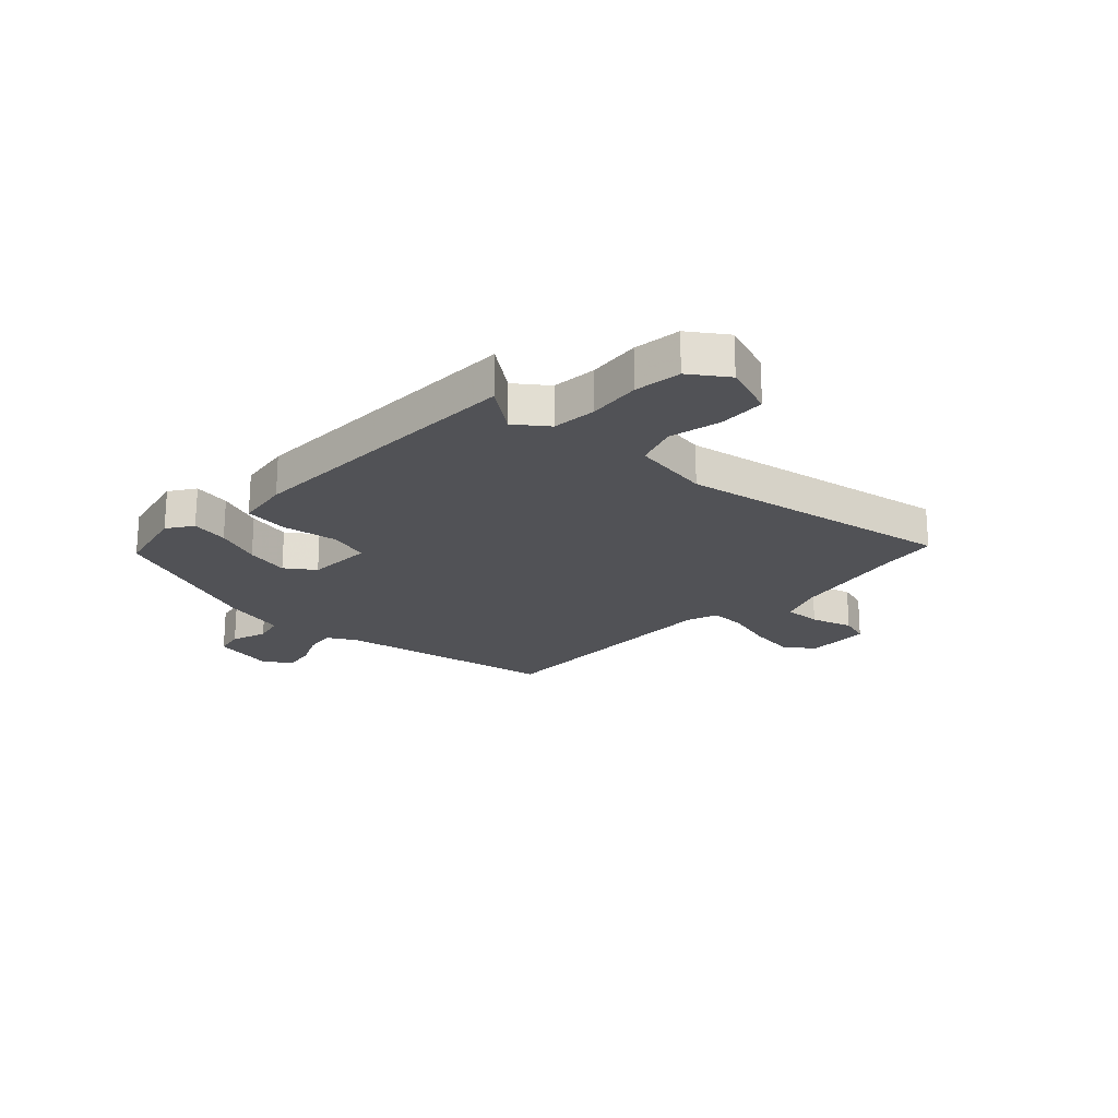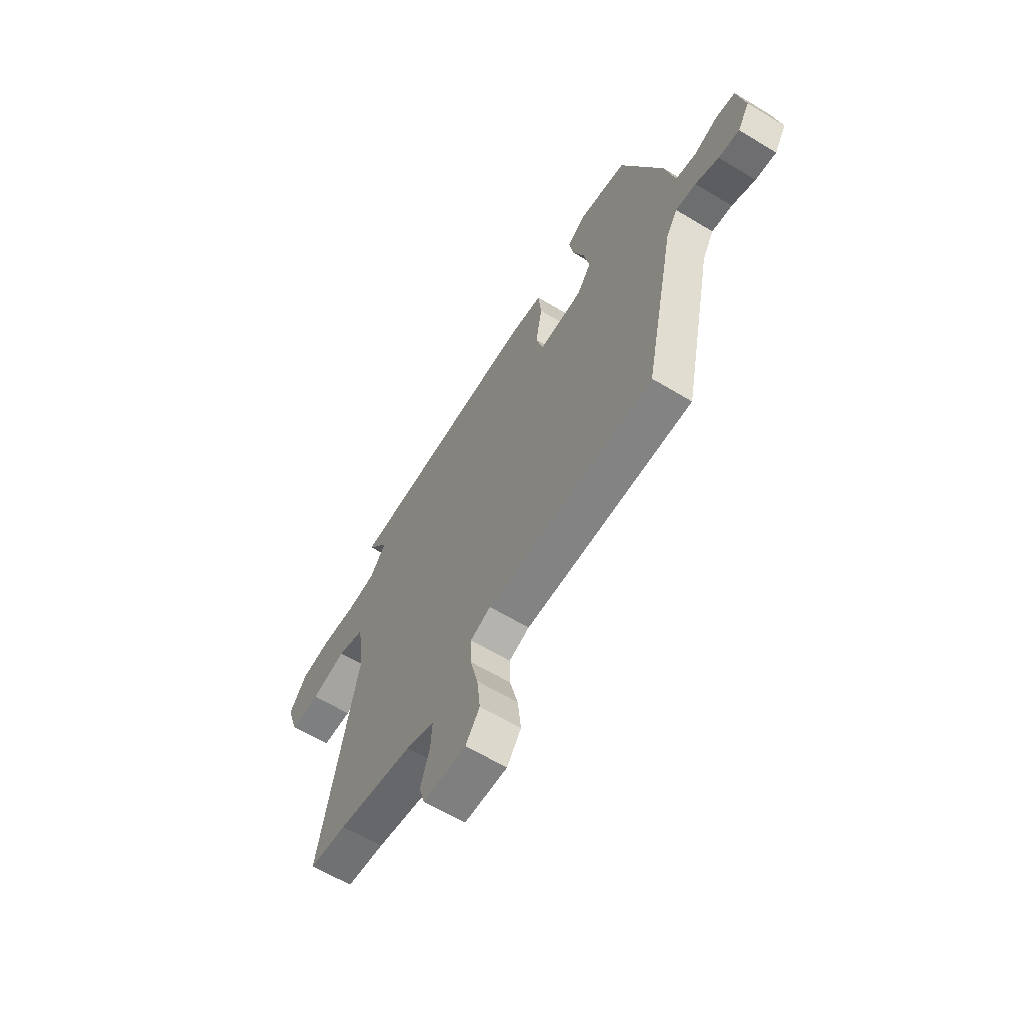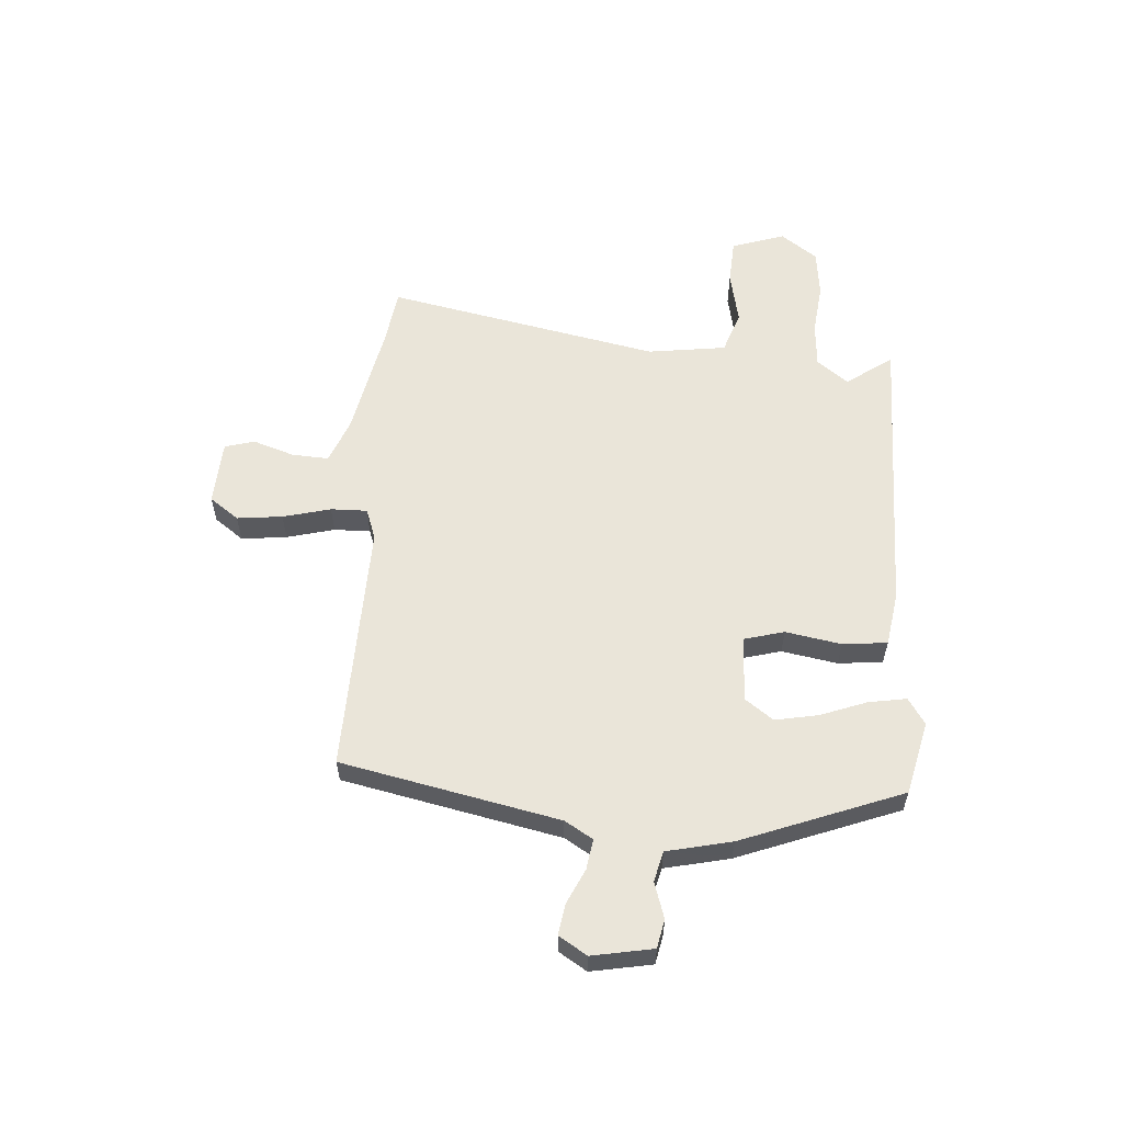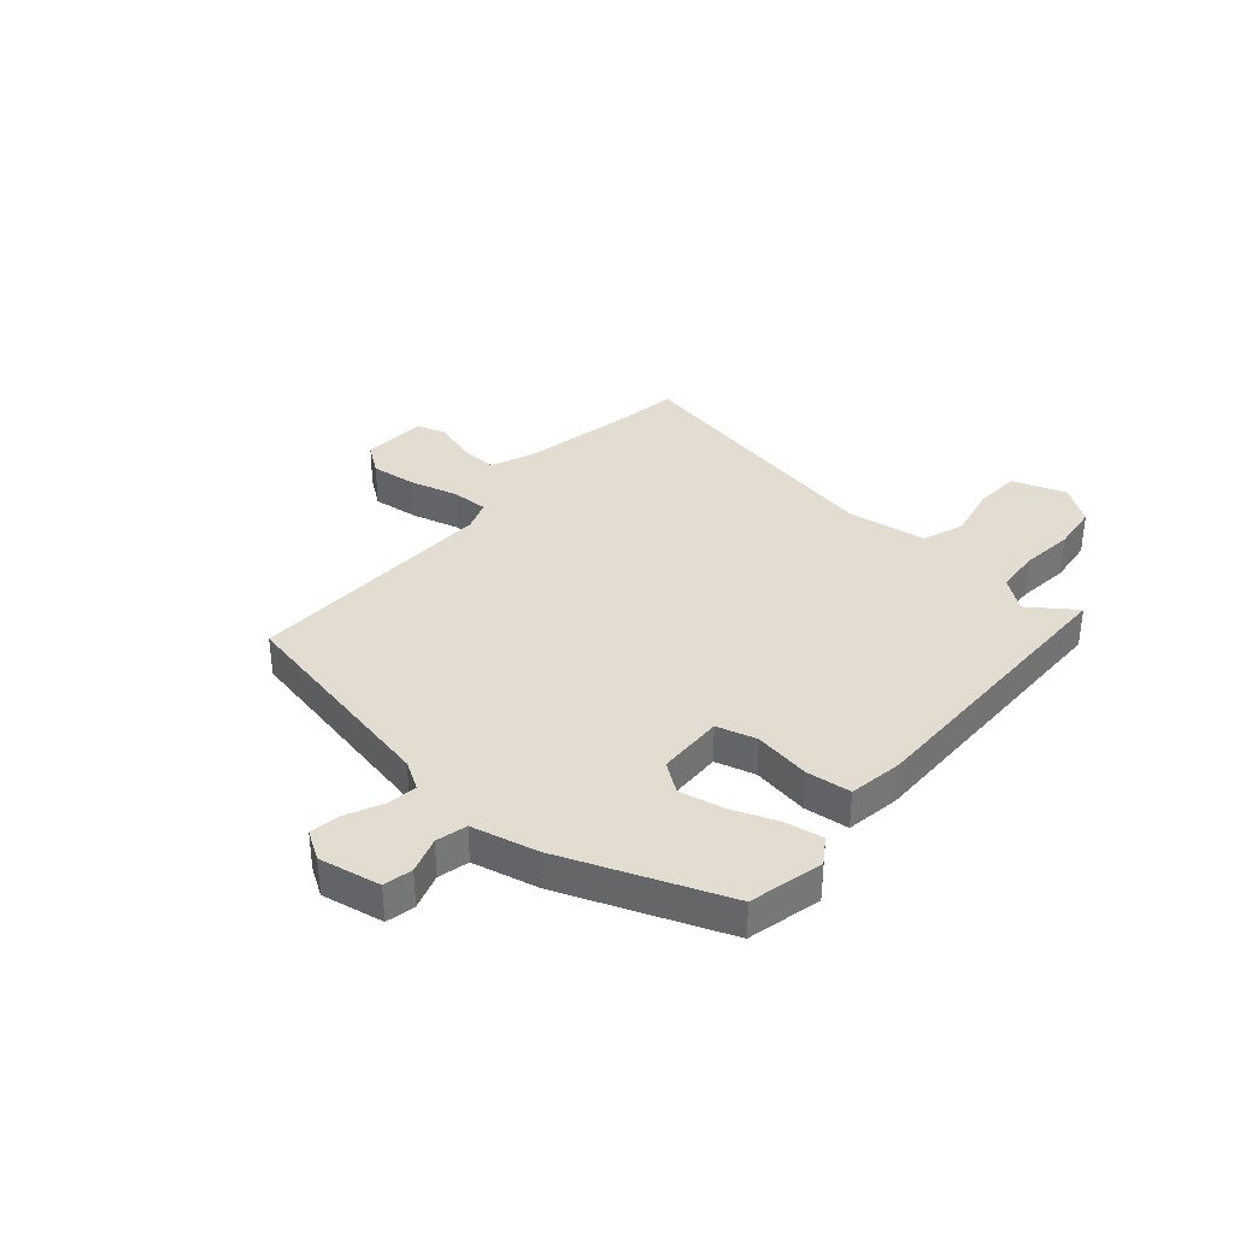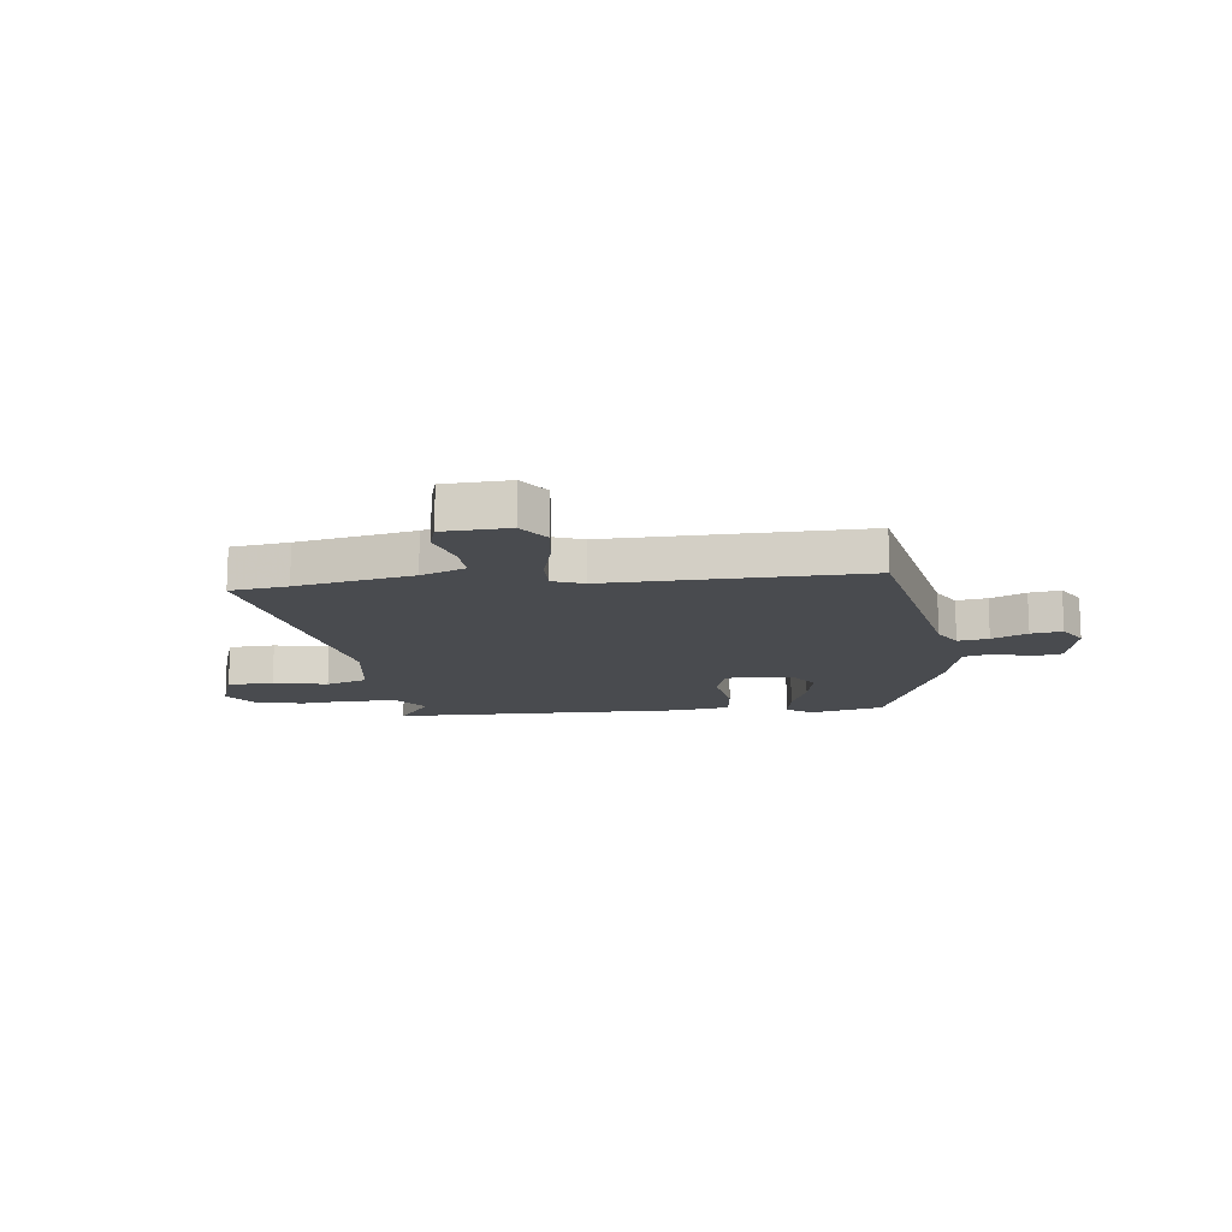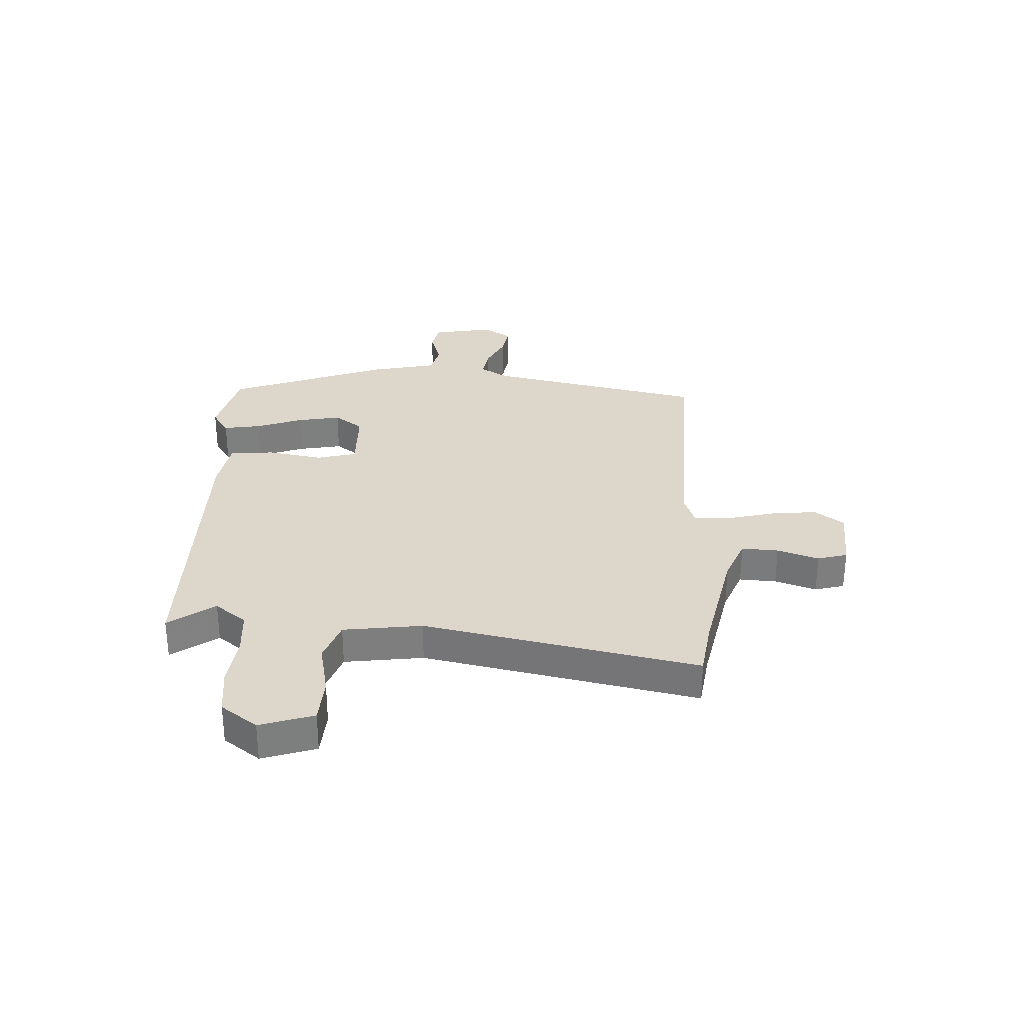
<metadata>
{"format":"obj","ext":"obj","renderer":"f3d","projection":"perspective","resolution":1024,"background":"white","views":[{"elev":-21.3,"azim":45.6,"up":"+Y"},{"elev":-62.8,"azim":-121.4,"up":"+Z"},{"elev":58.2,"azim":-86.2,"up":"+Y"},{"elev":35.3,"azim":-49.5,"up":"+Y"},{"elev":-14.2,"azim":-174.0,"up":"+Y"},{"elev":30.8,"azim":92.6,"up":"+Y"}]}
</metadata>
<code>
v 0.514 0.07 0.475
v 0.455 0.07 0.392
v 0.499 0.07 0.335
v 0.58 0.07 0.329
v 0.675 0.07 0.34
v 0.76 0.07 0.33
v 0.808 0.07 0.264
v 0.776 0.07 0.167
v 0.693 0.07 0.162
v 0.596 0.07 0.182
v 0.521 0.07 0.155
v 0.502 0.07 0.012
v 0.603 0.07 -0.485
v 0.5 0.07 -0.5
v 0.292 0.07 -0.543
v 0.213 0.07 -0.575
v 0.217 0.07 -0.642
v 0.242 0.07 -0.717
v 0.227 0.07 -0.771
v 0.109 0.07 -0.778
v 0.07 0.07 -0.725
v 0.079 0.07 -0.642
v 0.101 0.07 -0.555
v 0.102 0.07 -0.489
v 0.046 0.07 -0.469
v -0.411 0.07 -0.483
v -0.495 0.07 -0.087
v -0.526 0.07 -0.036
v -0.581 0.07 -0.045
v -0.644 0.07 -0.075
v -0.7 0.07 -0.084
v -0.732 0.07 -0.033
v -0.712 0.07 0.078
v -0.66 0.07 0.089
v -0.595 0.07 0.068
v -0.54 0.07 0.082
v -0.514 0.07 0.2
v -0.404 0.07 0.492
v -0.271 0.07 0.524
v -0.224 0.07 0.493
v -0.235 0.07 0.425
v -0.266 0.07 0.341
v -0.281 0.07 0.262
v -0.243 0.07 0.21
v -0.123 0.07 0.207
v -0.104 0.07 0.279
v -0.122 0.07 0.38
v -0.114 0.07 0.461
v -0.017 0.07 0.477
v 0.514 0 0.475
v 0.455 0 0.392
v 0.499 0 0.335
v 0.58 0 0.329
v 0.675 0 0.34
v 0.76 0 0.33
v 0.808 0 0.264
v 0.776 0 0.167
v 0.693 0 0.162
v 0.596 0 0.182
v 0.521 0 0.155
v 0.502 0 0.012
v 0.603 0 -0.485
v 0.5 0 -0.5
v 0.292 0 -0.543
v 0.213 0 -0.575
v 0.217 0 -0.642
v 0.242 0 -0.717
v 0.227 0 -0.771
v 0.109 0 -0.778
v 0.07 0 -0.725
v 0.079 0 -0.642
v 0.101 0 -0.555
v 0.102 0 -0.489
v 0.046 0 -0.469
v -0.411 0 -0.483
v -0.495 0 -0.087
v -0.526 0 -0.036
v -0.581 0 -0.045
v -0.644 0 -0.075
v -0.7 0 -0.084
v -0.732 0 -0.033
v -0.712 0 0.078
v -0.66 0 0.089
v -0.595 0 0.068
v -0.54 0 0.082
v -0.514 0 0.2
v -0.404 0 0.492
v -0.271 0 0.524
v -0.224 0 0.493
v -0.235 0 0.425
v -0.266 0 0.341
v -0.281 0 0.262
v -0.243 0 0.21
v -0.123 0 0.207
v -0.104 0 0.279
v -0.122 0 0.38
v -0.114 0 0.461
v -0.017 0 0.477
f 46 47 48 49
f 45 46 49 1
f 39 40 41 42
f 39 42 43
f 36 37 38 39
f 36 39 43
f 32 33 34 35
f 32 35 36
f 29 30 31 32
f 28 29 32 36
f 27 28 36 43
f 25 26 27 43
f 20 21 22 23
f 20 23 24
f 17 18 19 20
f 16 17 20 24
f 15 16 24
f 14 15 24 25
f 12 13 14 25
f 7 8 9 10
f 7 10 11
f 4 5 6 7
f 3 4 7 11
f 2 3 11 12
f 45 1 2
f 25 43 44
f 25 44 45
f 2 12 25 45
f 98 97 96 95
f 50 98 95 94
f 91 90 89 88
f 92 91 88
f 88 87 86 85
f 92 88 85
f 84 83 82 81
f 85 84 81
f 81 80 79 78
f 85 81 78 77
f 92 85 77 76
f 92 76 75 74
f 72 71 70 69
f 73 72 69
f 69 68 67 66
f 73 69 66 65
f 73 65 64
f 74 73 64 63
f 74 63 62 61
f 59 58 57 56
f 60 59 56
f 56 55 54 53
f 60 56 53 52
f 61 60 52 51
f 51 50 94
f 93 92 74
f 94 93 74
f 94 74 61 51
f 1 50 51 2
f 2 51 52 3
f 3 52 53 4
f 4 53 54 5
f 5 54 55 6
f 6 55 56 7
f 7 56 57 8
f 8 57 58 9
f 9 58 59 10
f 10 59 60 11
f 11 60 61 12
f 12 61 62 13
f 13 62 63 14
f 14 63 64 15
f 15 64 65 16
f 16 65 66 17
f 17 66 67 18
f 18 67 68 19
f 19 68 69 20
f 20 69 70 21
f 21 70 71 22
f 22 71 72 23
f 23 72 73 24
f 24 73 74 25
f 25 74 75 26
f 26 75 76 27
f 27 76 77 28
f 28 77 78 29
f 29 78 79 30
f 30 79 80 31
f 31 80 81 32
f 32 81 82 33
f 33 82 83 34
f 34 83 84 35
f 35 84 85 36
f 36 85 86 37
f 37 86 87 38
f 38 87 88 39
f 39 88 89 40
f 40 89 90 41
f 41 90 91 42
f 42 91 92 43
f 43 92 93 44
f 44 93 94 45
f 45 94 95 46
f 46 95 96 47
f 47 96 97 48
f 48 97 98 49
f 49 98 50 1

</code>
